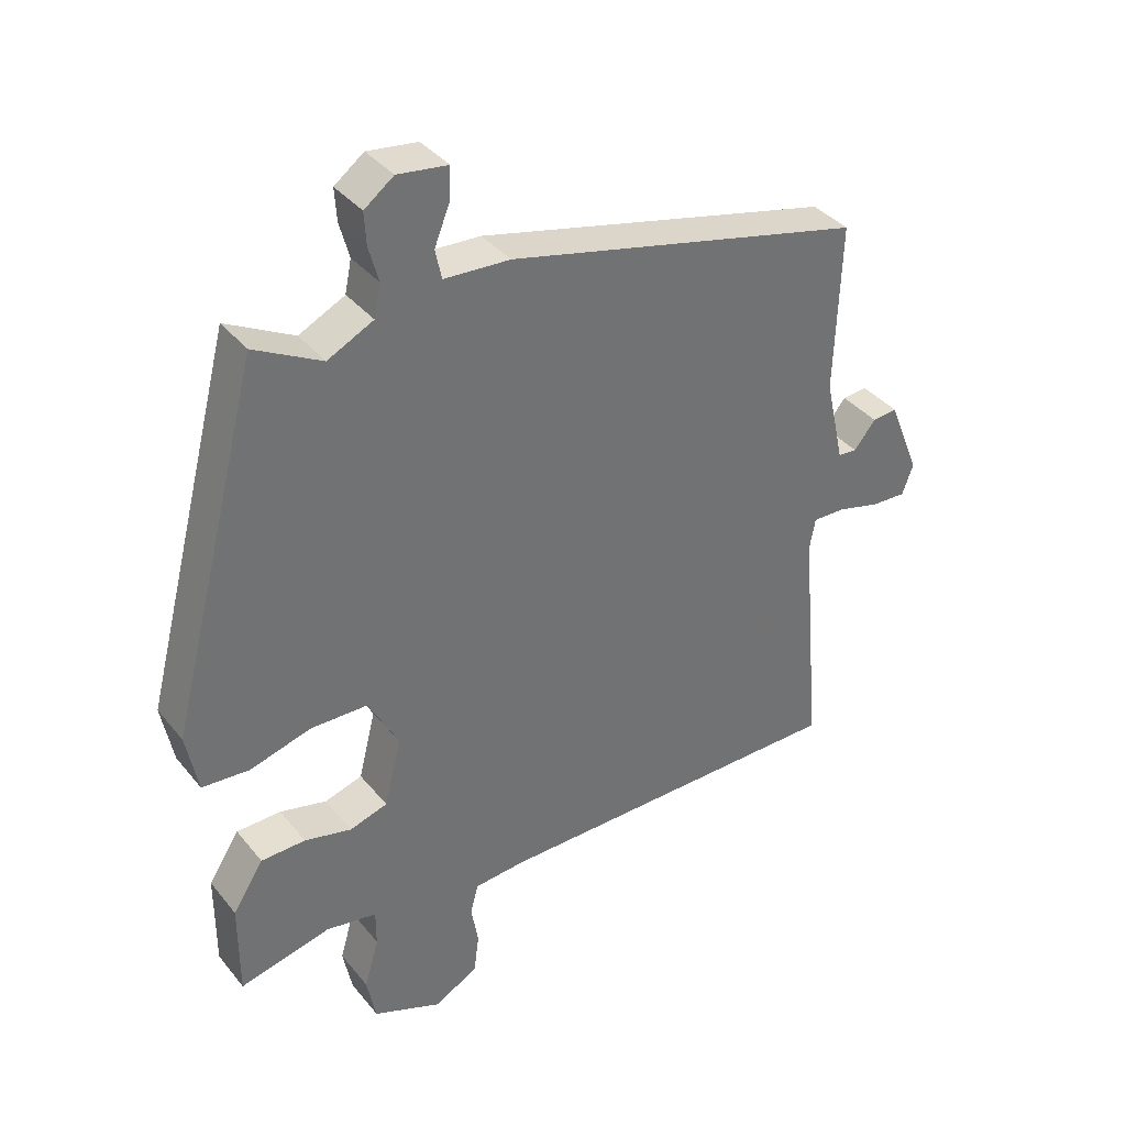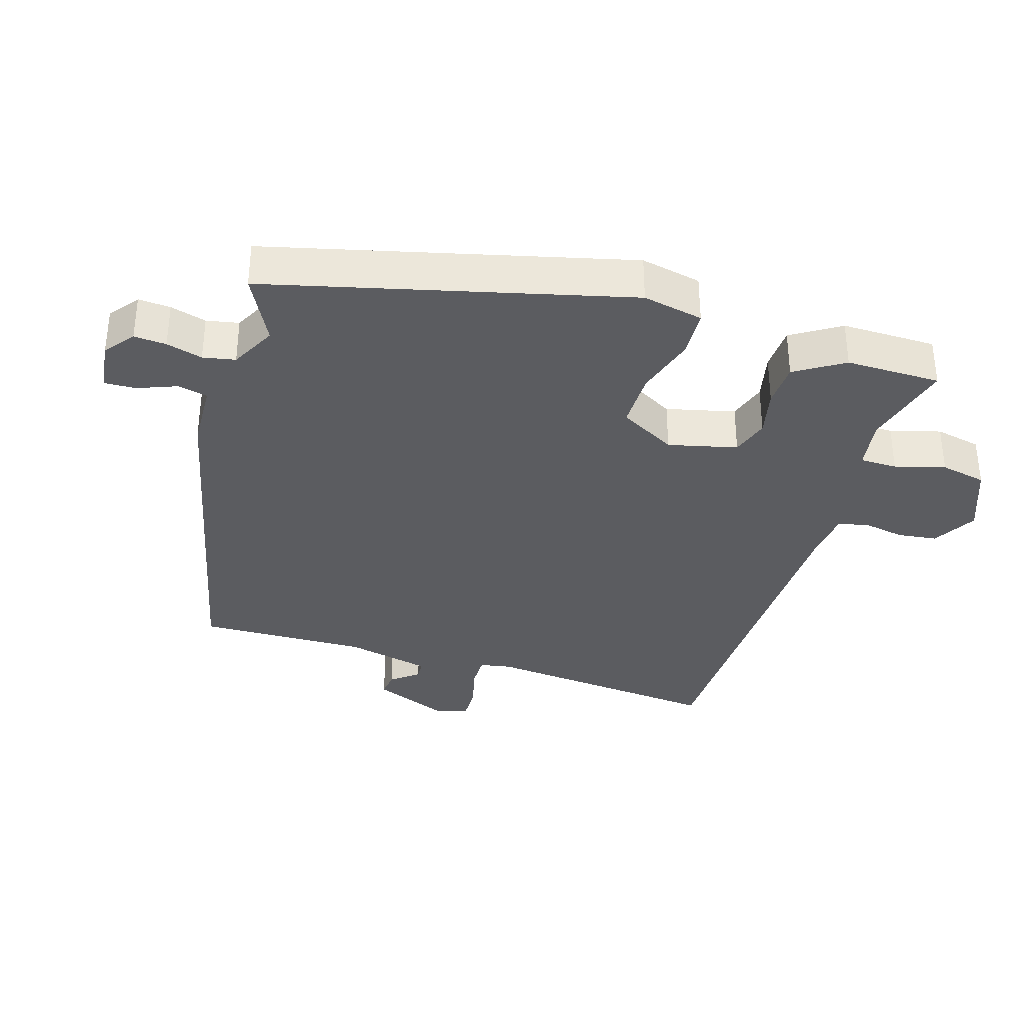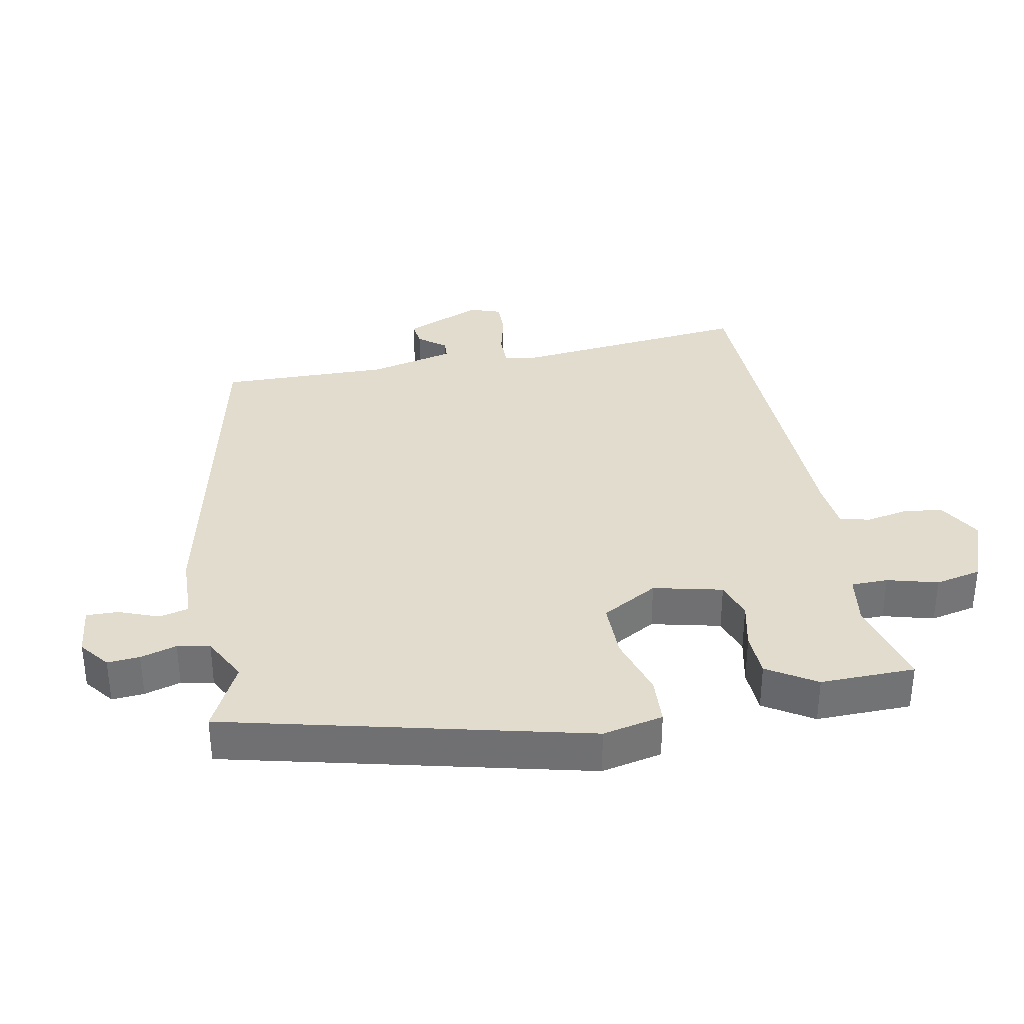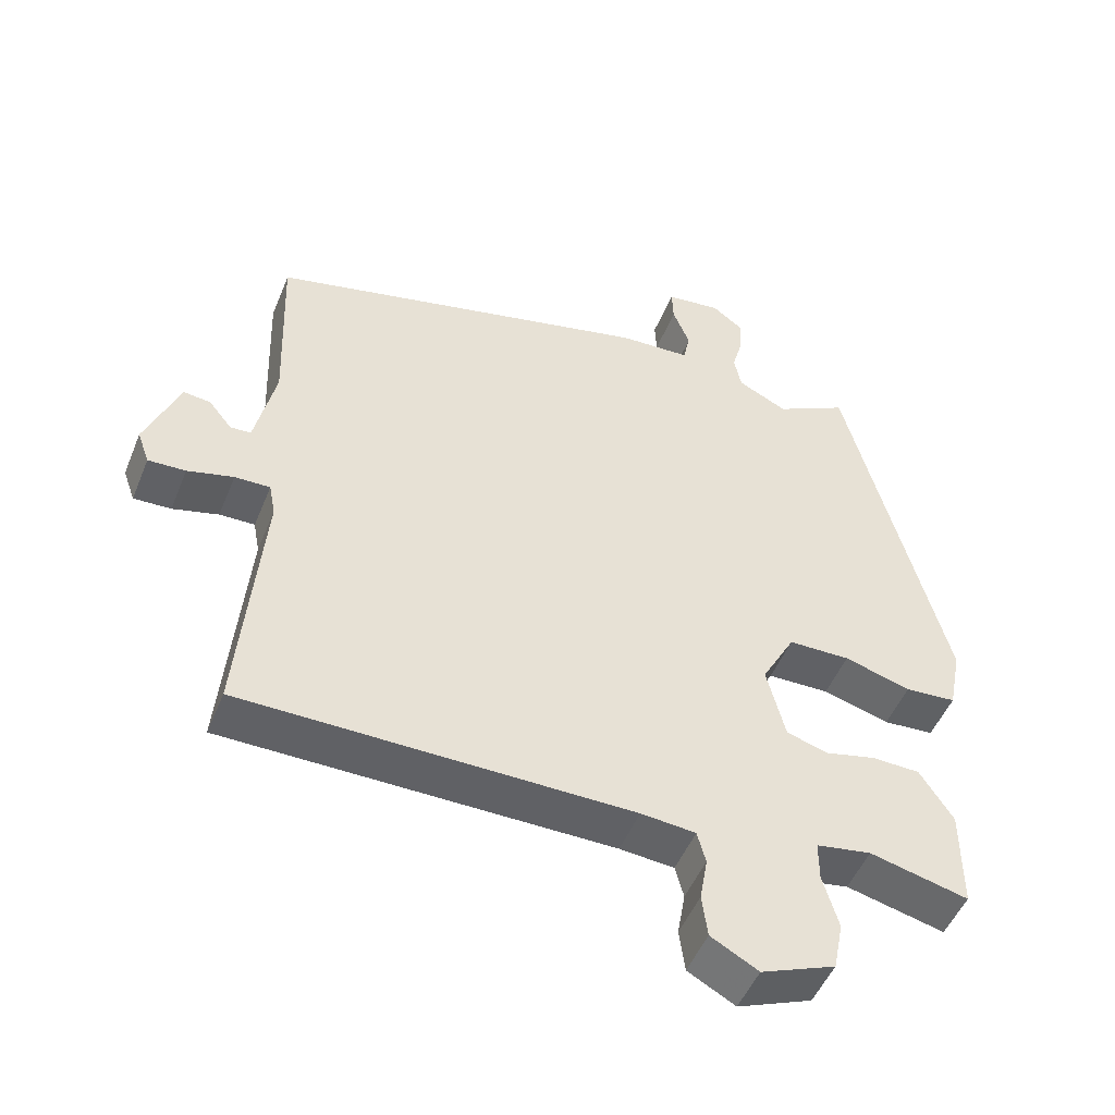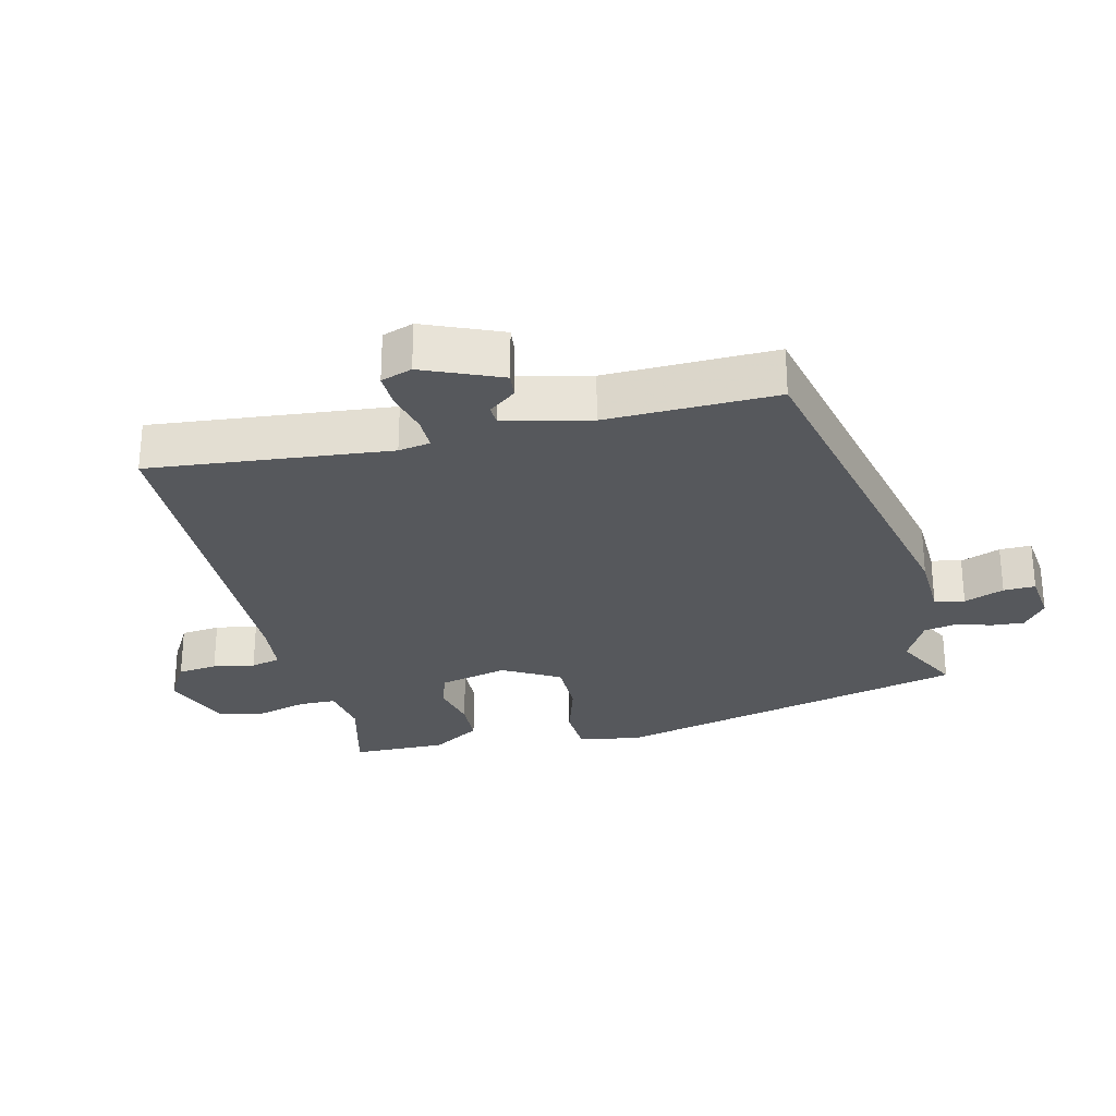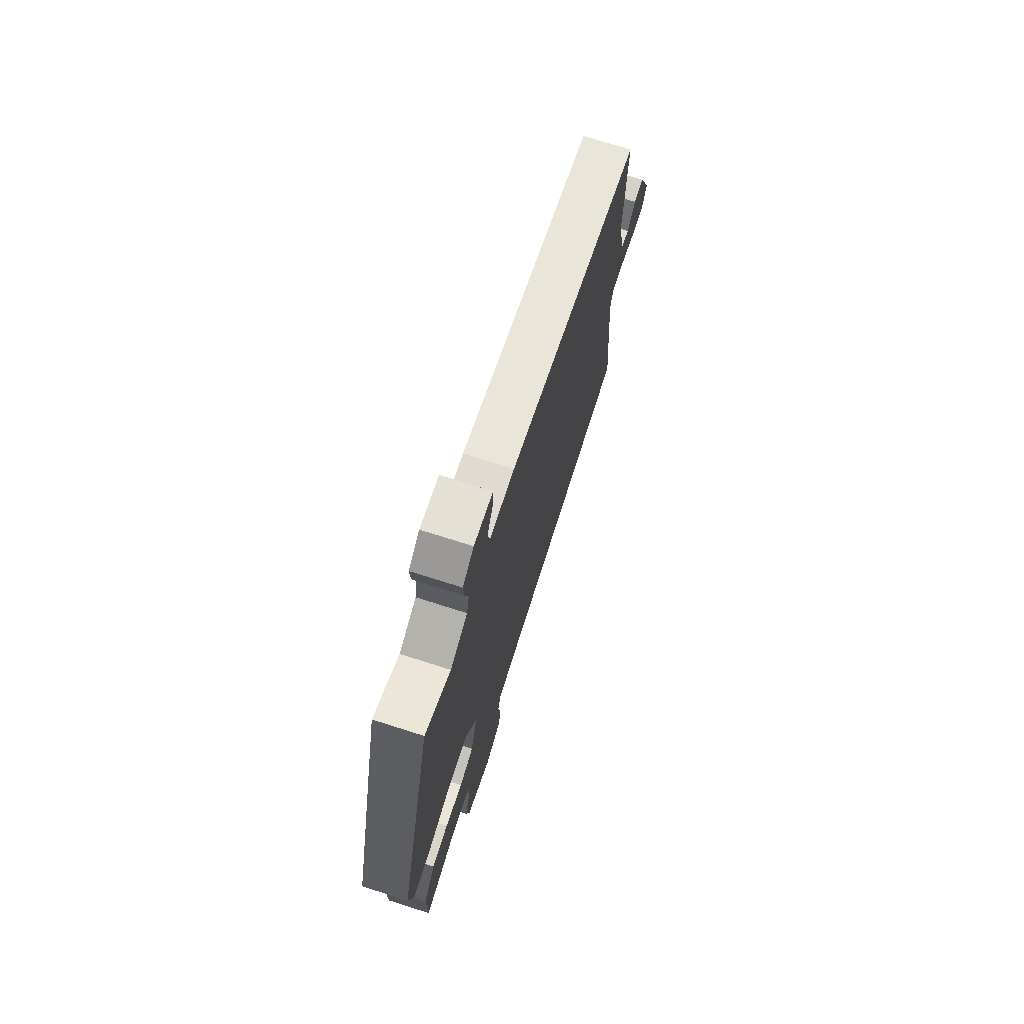
<metadata>
{"format":"obj","ext":"obj","renderer":"f3d","projection":"perspective","resolution":1024,"background":"white","views":[{"elev":37.1,"azim":146.0,"up":"+Z"},{"elev":-34.7,"azim":72.4,"up":"+Y"},{"elev":34.7,"azim":78.2,"up":"+Y"},{"elev":-49.6,"azim":-21.7,"up":"+Z"},{"elev":-27.8,"azim":-77.1,"up":"+Y"},{"elev":72.9,"azim":107.7,"up":"+Z"}]}
</metadata>
<code>
v 0.494 0.07 -0.514
v 0.355 0.07 -0.48
v 0.277 0.07 -0.493
v 0.277 0.07 -0.549
v 0.299 0.07 -0.625
v 0.285 0.07 -0.695
v 0.18 0.07 -0.737
v 0.113 0.07 -0.7
v 0.105 0.07 -0.64
v 0.116 0.07 -0.577
v 0.104 0.07 -0.532
v 0.027 0.07 -0.525
v -0.523 0.07 -0.52
v -0.491 0.07 -0.157
v -0.5 0.07 -0.109
v -0.55 0.07 -0.11
v -0.615 0.07 -0.127
v -0.668 0.07 -0.129
v -0.685 0.07 -0.082
v -0.637 0.07 0.036
v -0.599 0.07 0.032
v -0.566 0.07 -0.009
v -0.537 0.07 -0.007
v -0.508 0.07 0.123
v -0.517 0.07 0.38
v 0.029 0.07 0.509
v 0.13 0.07 0.514
v 0.14 0.07 0.559
v 0.116 0.07 0.619
v 0.114 0.07 0.667
v 0.191 0.07 0.677
v 0.236 0.07 0.643
v 0.233 0.07 0.594
v 0.218 0.07 0.539
v 0.228 0.07 0.49
v 0.298 0.07 0.455
v 0.401 0.07 0.509
v 0.541 0.07 -0.033
v 0.523 0.07 -0.125
v 0.451 0.07 -0.13
v 0.357 0.07 -0.103
v 0.27 0.07 -0.104
v 0.223 0.07 -0.19
v 0.249 0.07 -0.294
v 0.307 0.07 -0.312
v 0.379 0.07 -0.295
v 0.447 0.07 -0.297
v 0.494 0.07 -0.37
v 0.494 0 -0.514
v 0.355 0 -0.48
v 0.277 0 -0.493
v 0.277 0 -0.549
v 0.299 0 -0.625
v 0.285 0 -0.695
v 0.18 0 -0.737
v 0.113 0 -0.7
v 0.105 0 -0.64
v 0.116 0 -0.577
v 0.104 0 -0.532
v 0.027 0 -0.525
v -0.523 0 -0.52
v -0.491 0 -0.157
v -0.5 0 -0.109
v -0.55 0 -0.11
v -0.615 0 -0.127
v -0.668 0 -0.129
v -0.685 0 -0.082
v -0.637 0 0.036
v -0.599 0 0.032
v -0.566 0 -0.009
v -0.537 0 -0.007
v -0.508 0 0.123
v -0.517 0 0.38
v 0.029 0 0.509
v 0.13 0 0.514
v 0.14 0 0.559
v 0.116 0 0.619
v 0.114 0 0.667
v 0.191 0 0.677
v 0.236 0 0.643
v 0.233 0 0.594
v 0.218 0 0.539
v 0.228 0 0.49
v 0.298 0 0.455
v 0.401 0 0.509
v 0.541 0 -0.033
v 0.523 0 -0.125
v 0.451 0 -0.13
v 0.357 0 -0.103
v 0.27 0 -0.104
v 0.223 0 -0.19
v 0.249 0 -0.294
v 0.307 0 -0.312
v 0.379 0 -0.295
v 0.447 0 -0.297
v 0.494 0 -0.37
f 48 1 2
f 47 48 2
f 46 47 2
f 45 46 2
f 44 45 2 3
f 43 44 3 4
f 39 40 41
f 38 39 41
f 37 38 41
f 36 37 41
f 35 36 41 42
f 34 35 42 43
f 32 33 34
f 31 32 34
f 30 31 34
f 29 30 34
f 28 29 34
f 27 28 34 43
f 26 27 43
f 25 26 43
f 24 25 43
f 20 21 22
f 19 20 22
f 18 19 22
f 17 18 22
f 16 17 22
f 15 16 22 23
f 12 13 14
f 11 12 14 15
f 8 9 10
f 7 8 10
f 6 7 10
f 5 6 10
f 4 5 10
f 4 10 11
f 23 24 43
f 15 23 43
f 11 15 43
f 4 11 43
f 50 49 96
f 50 96 95
f 50 95 94
f 50 94 93
f 51 50 93 92
f 52 51 92 91
f 89 88 87
f 89 87 86
f 89 86 85
f 89 85 84
f 90 89 84 83
f 91 90 83 82
f 82 81 80
f 82 80 79
f 82 79 78
f 82 78 77
f 82 77 76
f 91 82 76 75
f 91 75 74
f 91 74 73
f 91 73 72
f 70 69 68
f 70 68 67
f 70 67 66
f 70 66 65
f 70 65 64
f 71 70 64 63
f 62 61 60
f 63 62 60 59
f 58 57 56
f 58 56 55
f 58 55 54
f 58 54 53
f 58 53 52
f 59 58 52
f 91 72 71
f 91 71 63
f 91 63 59
f 91 59 52
f 1 49 50 2
f 2 50 51 3
f 3 51 52 4
f 4 52 53 5
f 5 53 54 6
f 6 54 55 7
f 7 55 56 8
f 8 56 57 9
f 9 57 58 10
f 10 58 59 11
f 11 59 60 12
f 12 60 61 13
f 13 61 62 14
f 14 62 63 15
f 15 63 64 16
f 16 64 65 17
f 17 65 66 18
f 18 66 67 19
f 19 67 68 20
f 20 68 69 21
f 21 69 70 22
f 22 70 71 23
f 23 71 72 24
f 24 72 73 25
f 25 73 74 26
f 26 74 75 27
f 27 75 76 28
f 28 76 77 29
f 29 77 78 30
f 30 78 79 31
f 31 79 80 32
f 32 80 81 33
f 33 81 82 34
f 34 82 83 35
f 35 83 84 36
f 36 84 85 37
f 37 85 86 38
f 38 86 87 39
f 39 87 88 40
f 40 88 89 41
f 41 89 90 42
f 42 90 91 43
f 43 91 92 44
f 44 92 93 45
f 45 93 94 46
f 46 94 95 47
f 47 95 96 48
f 48 96 49 1

</code>
